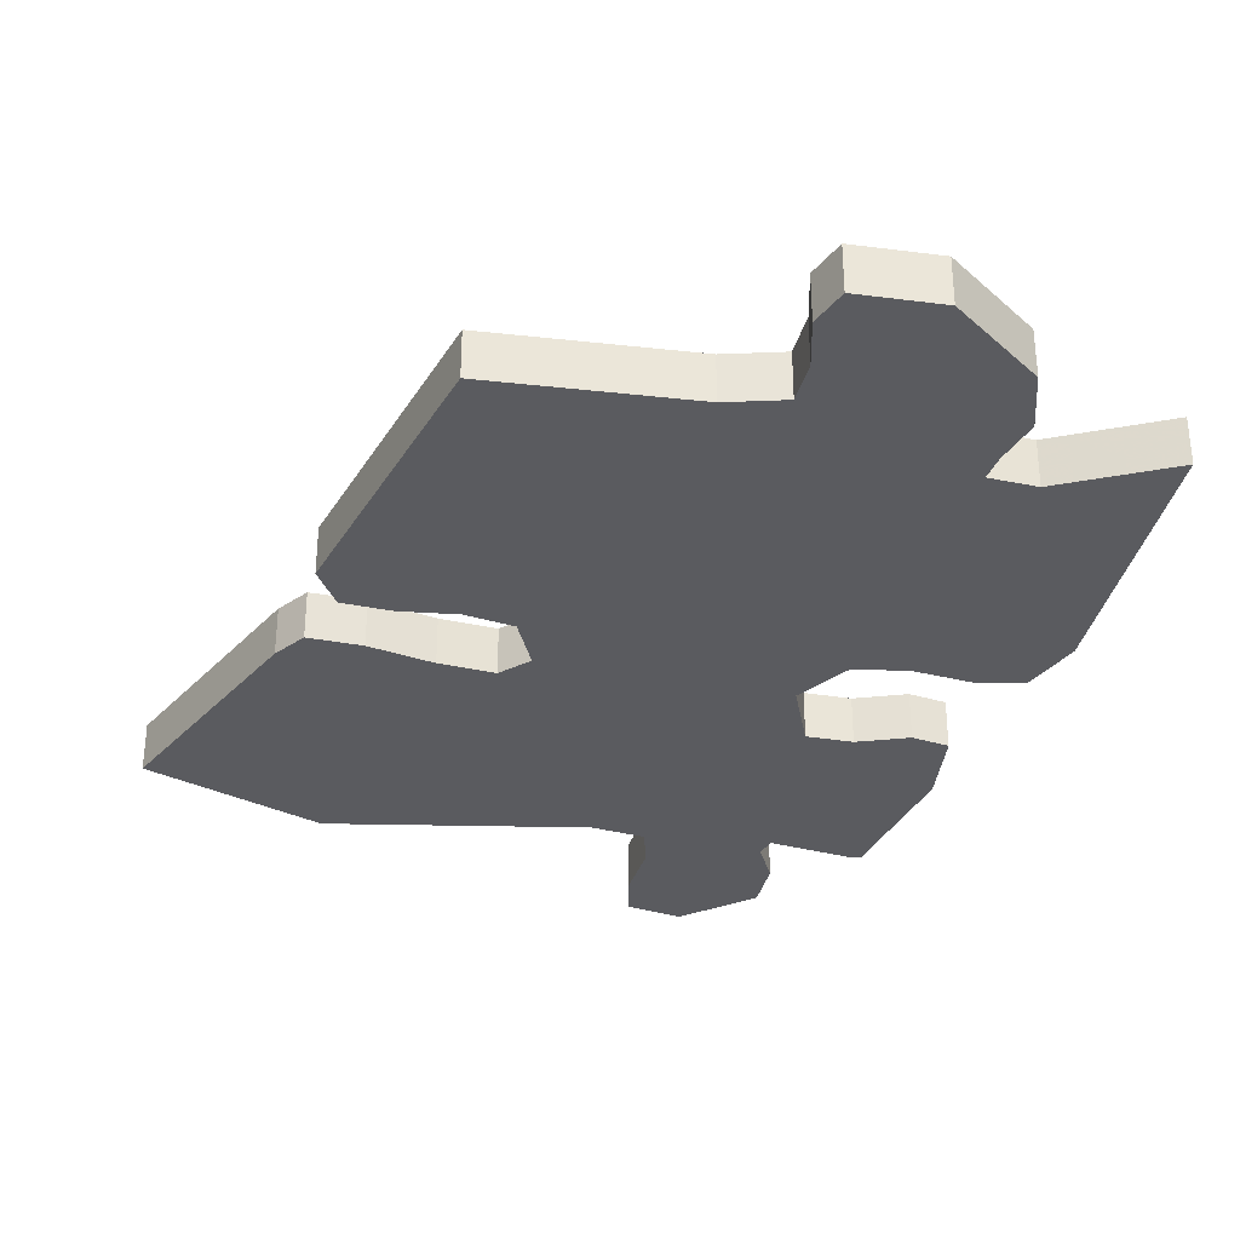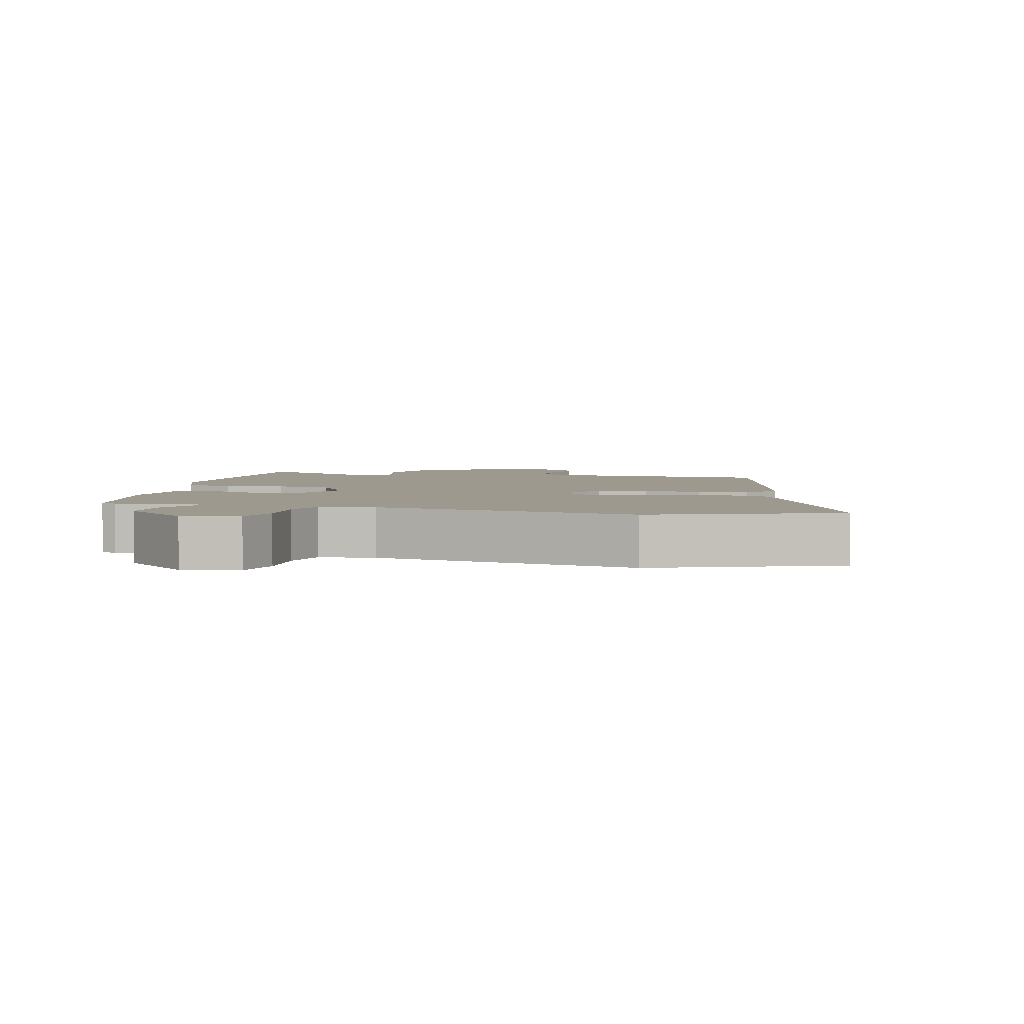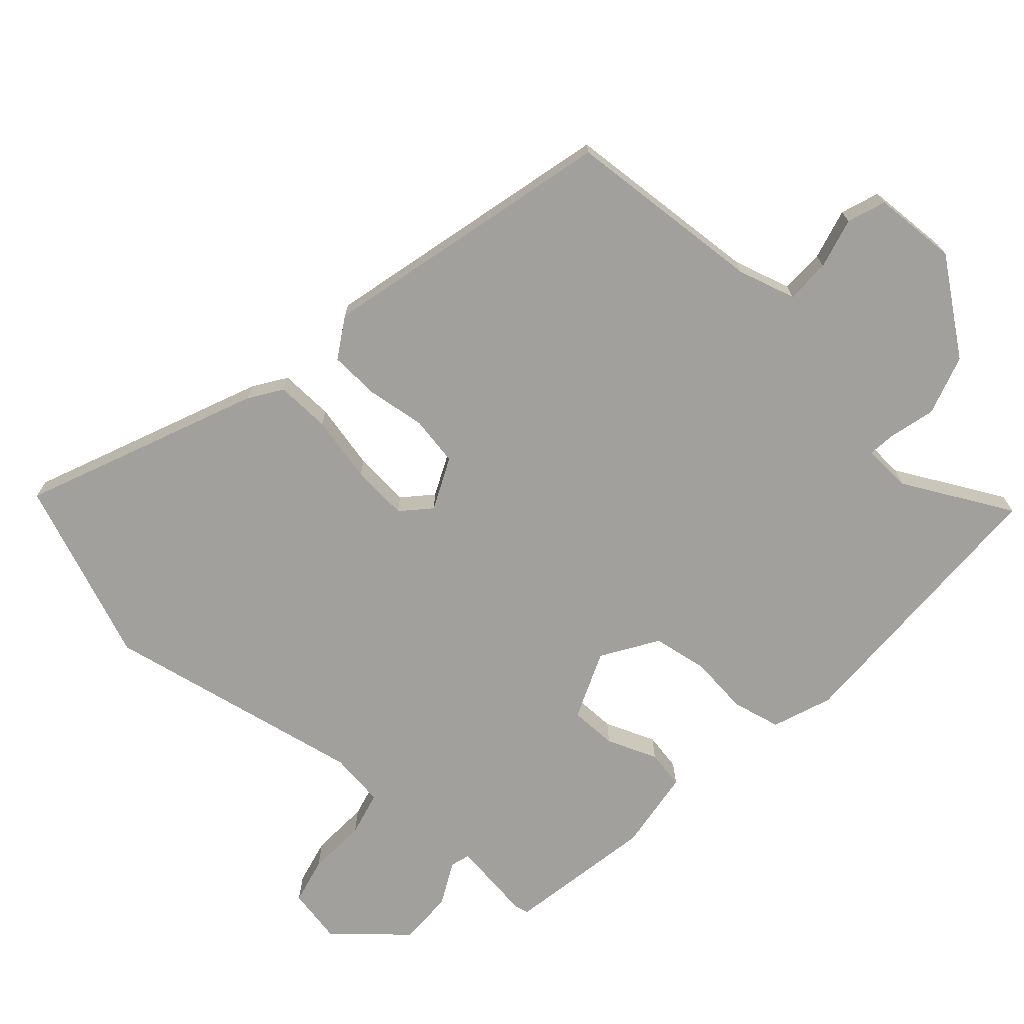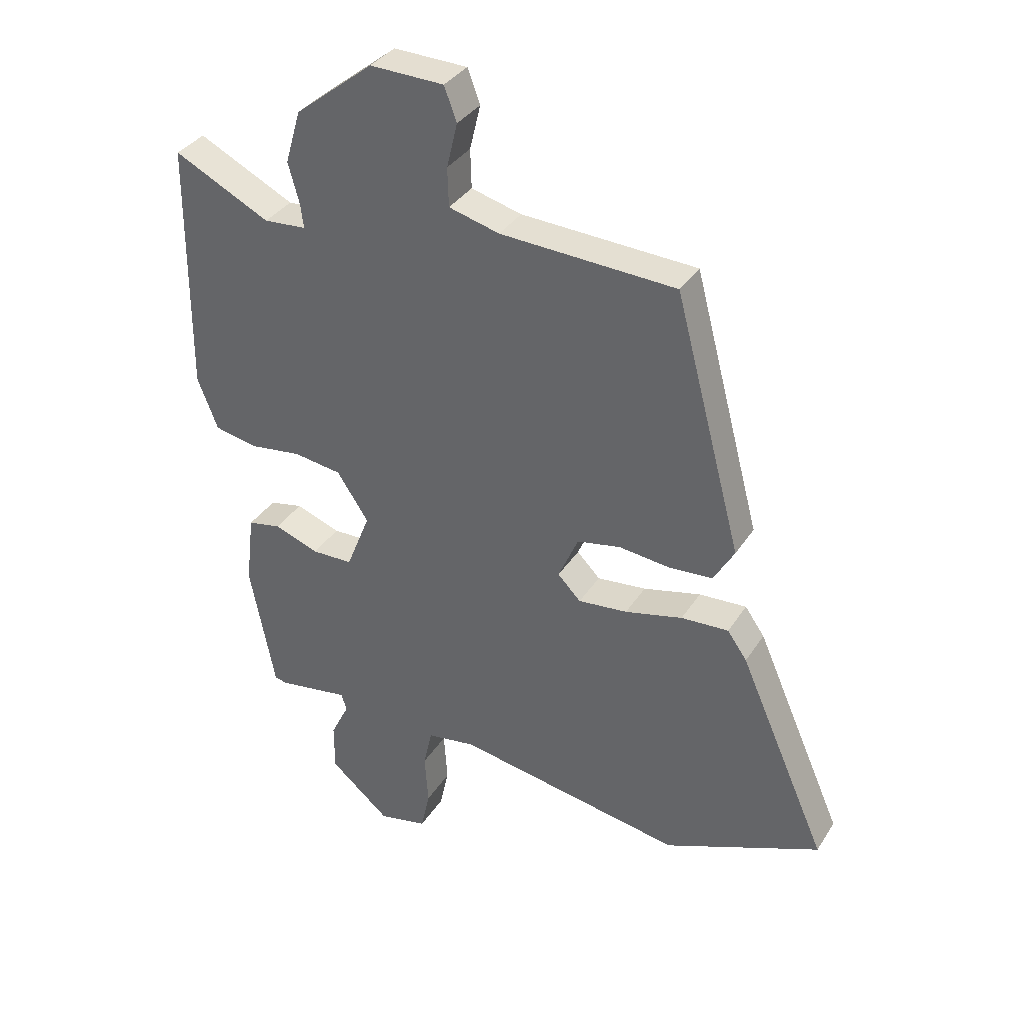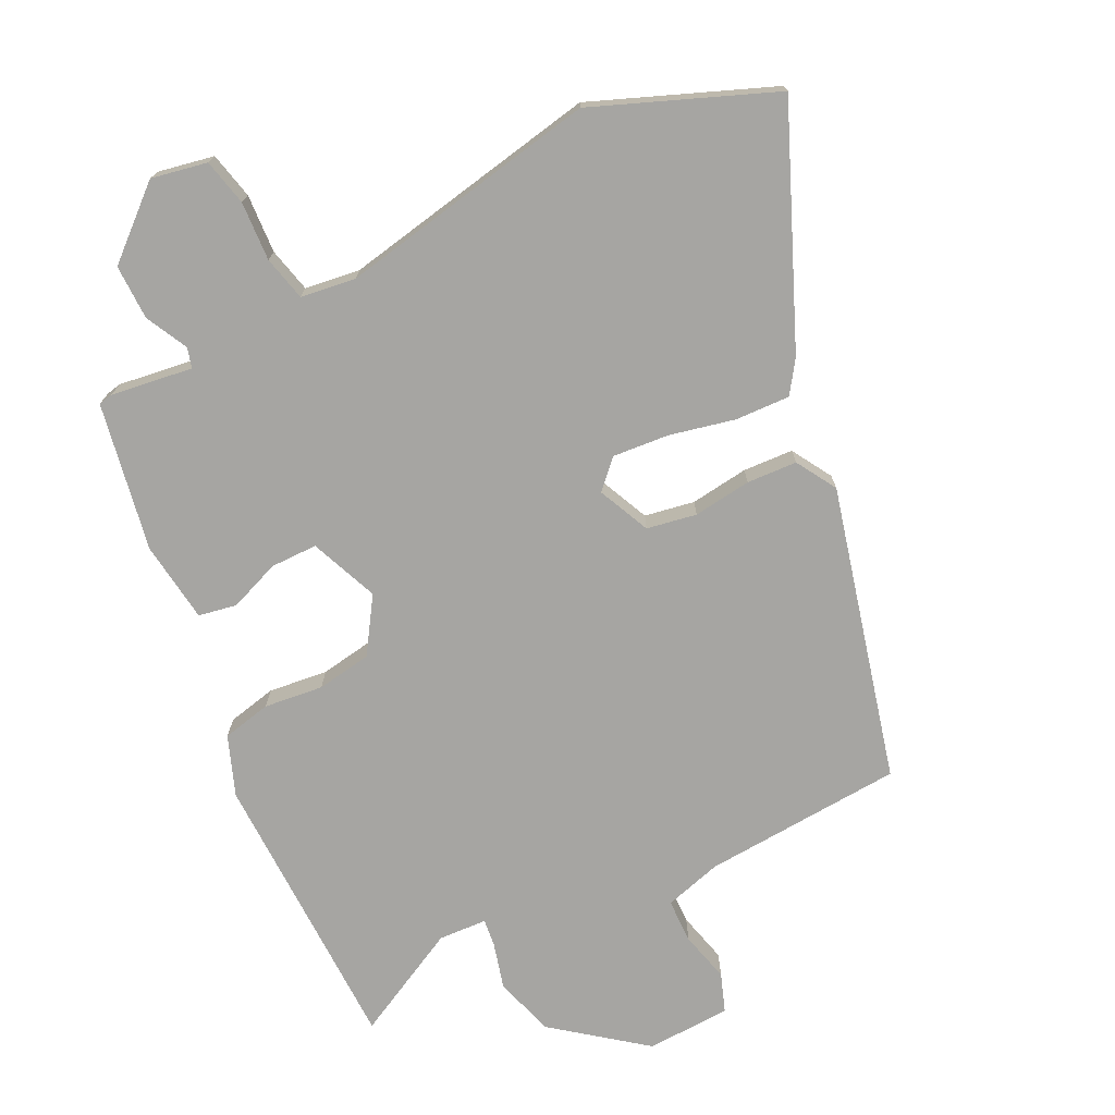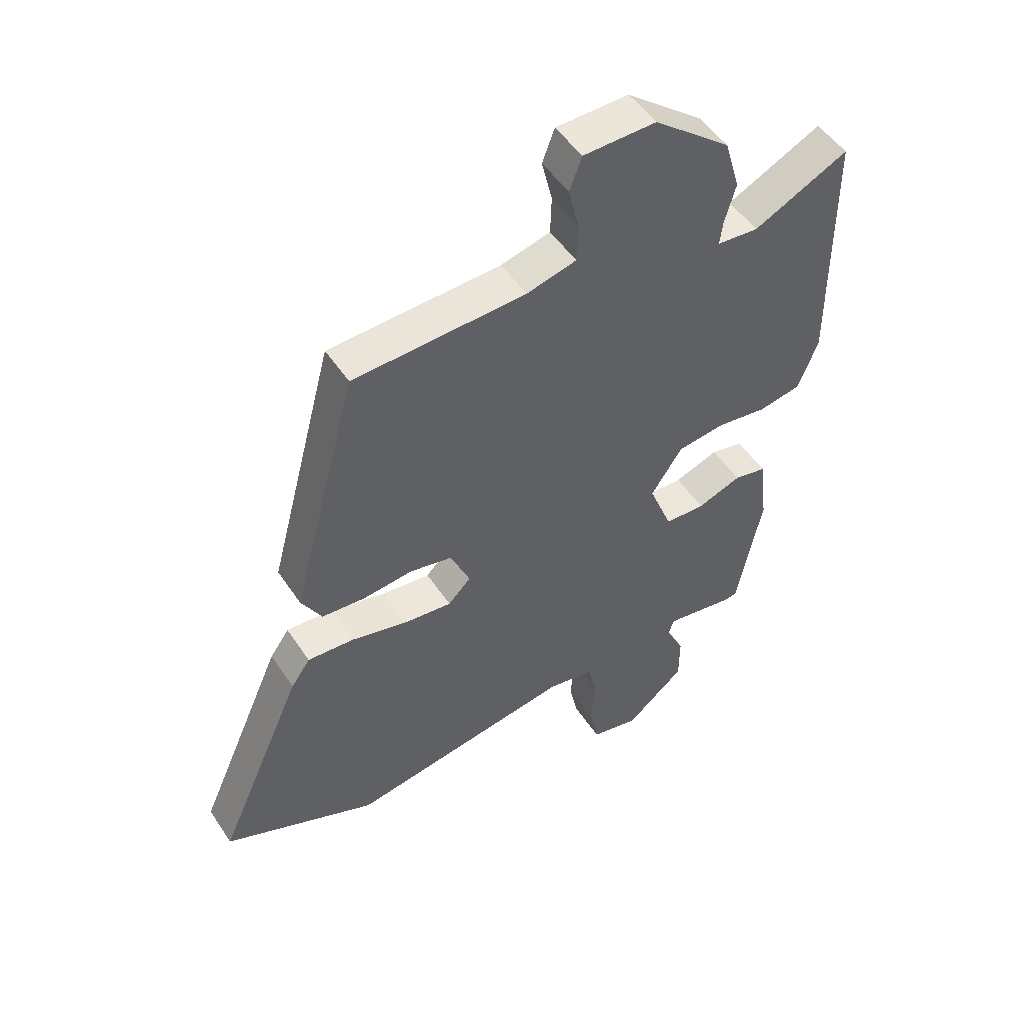
<metadata>
{"format":"obj","ext":"obj","renderer":"f3d","projection":"perspective","resolution":1024,"background":"white","views":[{"elev":-32.9,"azim":-11.9,"up":"+Y"},{"elev":3.5,"azim":-165.2,"up":"+Y"},{"elev":-71.7,"azim":-41.0,"up":"+Y"},{"elev":35.0,"azim":-151.8,"up":"+Z"},{"elev":-73.8,"azim":-153.1,"up":"+Y"},{"elev":50.2,"azim":-32.3,"up":"+Z"}]}
</metadata>
<code>
v -0.34 0.07 0.522
v -0.045 0.07 0.538
v 0.04 0.07 0.561
v 0.042 0.07 0.626
v 0.024 0.07 0.701
v 0.045 0.07 0.757
v 0.169 0.07 0.761
v 0.3 0.07 0.658
v 0.326 0.07 0.569
v 0.307 0.07 0.501
v 0.302 0.07 0.461
v 0.373 0.07 0.456
v 0.534 0.07 0.537
v 0.537 0.07 0.115
v 0.503 0.07 0.028
v 0.431 0.07 0.013
v 0.344 0.07 0.024
v 0.263 0.07 0.012
v 0.21 0.07 -0.068
v 0.25 0.07 -0.169
v 0.319 0.07 -0.17
v 0.394 0.07 -0.142
v 0.45 0.07 -0.153
v 0.464 0.07 -0.273
v 0.422 0.07 -0.49
v 0.401 0.07 -0.494
v 0.281 0.07 -0.476
v 0.272 0.07 -0.505
v 0.303 0.07 -0.568
v 0.303 0.07 -0.649
v 0.202 0.07 -0.735
v 0.12 0.07 -0.718
v 0.105 0.07 -0.649
v 0.111 0.07 -0.562
v 0.096 0.07 -0.496
v 0.015 0.07 -0.484
v -0.37 0.07 -0.553
v -0.633 0.07 -0.445
v -0.484 0.07 -0.106
v -0.451 0.07 -0.059
v -0.371 0.07 -0.063
v -0.274 0.07 -0.086
v -0.191 0.07 -0.094
v -0.152 0.07 -0.054
v -0.186 0.07 0.023
v -0.259 0.07 0.037
v -0.345 0.07 0.027
v -0.419 0.07 0.032
v -0.454 0.07 0.092
v -0.34 0 0.522
v -0.045 0 0.538
v 0.04 0 0.561
v 0.042 0 0.626
v 0.024 0 0.701
v 0.045 0 0.757
v 0.169 0 0.761
v 0.3 0 0.658
v 0.326 0 0.569
v 0.307 0 0.501
v 0.302 0 0.461
v 0.373 0 0.456
v 0.534 0 0.537
v 0.537 0 0.115
v 0.503 0 0.028
v 0.431 0 0.013
v 0.344 0 0.024
v 0.263 0 0.012
v 0.21 0 -0.068
v 0.25 0 -0.169
v 0.319 0 -0.17
v 0.394 0 -0.142
v 0.45 0 -0.153
v 0.464 0 -0.273
v 0.422 0 -0.49
v 0.401 0 -0.494
v 0.281 0 -0.476
v 0.272 0 -0.505
v 0.303 0 -0.568
v 0.303 0 -0.649
v 0.202 0 -0.735
v 0.12 0 -0.718
v 0.105 0 -0.649
v 0.111 0 -0.562
v 0.096 0 -0.496
v 0.015 0 -0.484
v -0.37 0 -0.553
v -0.633 0 -0.445
v -0.484 0 -0.106
v -0.451 0 -0.059
v -0.371 0 -0.063
v -0.274 0 -0.086
v -0.191 0 -0.094
v -0.152 0 -0.054
v -0.186 0 0.023
v -0.259 0 0.037
v -0.345 0 0.027
v -0.419 0 0.032
v -0.454 0 0.092
f 49 1 2
f 48 49 2
f 47 48 2
f 46 47 2
f 45 46 2 3
f 44 45 3
f 40 41 42
f 39 40 42
f 38 39 42
f 37 38 42
f 36 37 42
f 35 36 42 43
f 32 33 34
f 31 32 34
f 30 31 34
f 29 30 34
f 28 29 34
f 27 28 34 35
f 25 26 27
f 24 25 27
f 23 24 27
f 22 23 27
f 21 22 27
f 20 21 27 35
f 35 43 44
f 20 35 44
f 19 20 44
f 15 16 17
f 14 15 17
f 13 14 17
f 12 13 17
f 11 12 17 18
f 8 9 10
f 7 8 10
f 6 7 10
f 5 6 10
f 4 5 10
f 3 4 10 11
f 18 19 44
f 11 18 44
f 3 11 44
f 51 50 98
f 51 98 97
f 51 97 96
f 51 96 95
f 52 51 95 94
f 52 94 93
f 91 90 89
f 91 89 88
f 91 88 87
f 91 87 86
f 91 86 85
f 92 91 85 84
f 83 82 81
f 83 81 80
f 83 80 79
f 83 79 78
f 83 78 77
f 84 83 77 76
f 76 75 74
f 76 74 73
f 76 73 72
f 76 72 71
f 76 71 70
f 84 76 70 69
f 93 92 84
f 93 84 69
f 93 69 68
f 66 65 64
f 66 64 63
f 66 63 62
f 66 62 61
f 67 66 61 60
f 59 58 57
f 59 57 56
f 59 56 55
f 59 55 54
f 59 54 53
f 60 59 53 52
f 93 68 67
f 93 67 60
f 93 60 52
f 1 50 51 2
f 2 51 52 3
f 3 52 53 4
f 4 53 54 5
f 5 54 55 6
f 6 55 56 7
f 7 56 57 8
f 8 57 58 9
f 9 58 59 10
f 10 59 60 11
f 11 60 61 12
f 12 61 62 13
f 13 62 63 14
f 14 63 64 15
f 15 64 65 16
f 16 65 66 17
f 17 66 67 18
f 18 67 68 19
f 19 68 69 20
f 20 69 70 21
f 21 70 71 22
f 22 71 72 23
f 23 72 73 24
f 24 73 74 25
f 25 74 75 26
f 26 75 76 27
f 27 76 77 28
f 28 77 78 29
f 29 78 79 30
f 30 79 80 31
f 31 80 81 32
f 32 81 82 33
f 33 82 83 34
f 34 83 84 35
f 35 84 85 36
f 36 85 86 37
f 37 86 87 38
f 38 87 88 39
f 39 88 89 40
f 40 89 90 41
f 41 90 91 42
f 42 91 92 43
f 43 92 93 44
f 44 93 94 45
f 45 94 95 46
f 46 95 96 47
f 47 96 97 48
f 48 97 98 49
f 49 98 50 1

</code>
